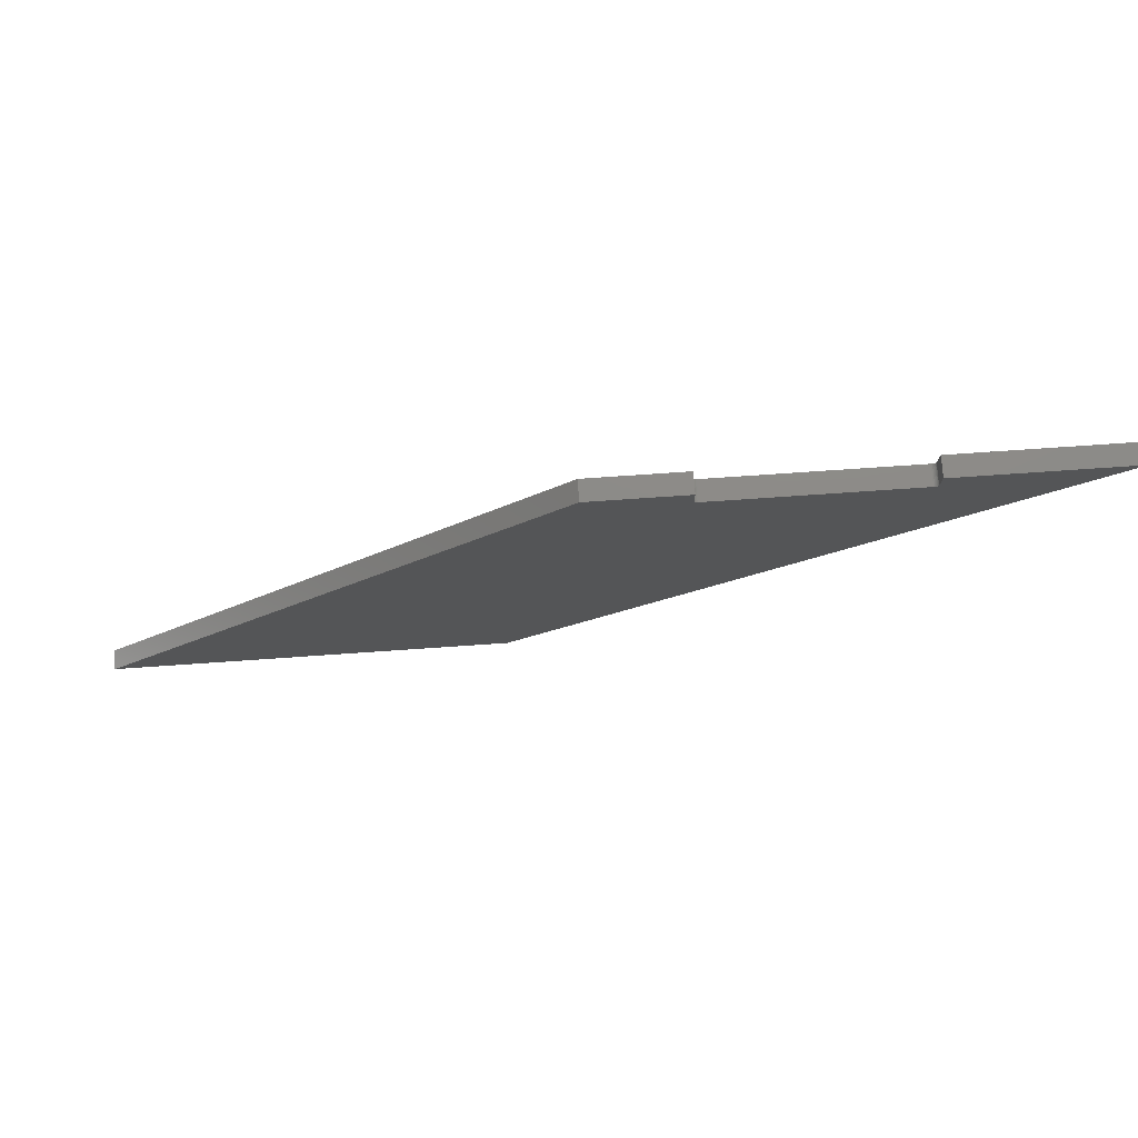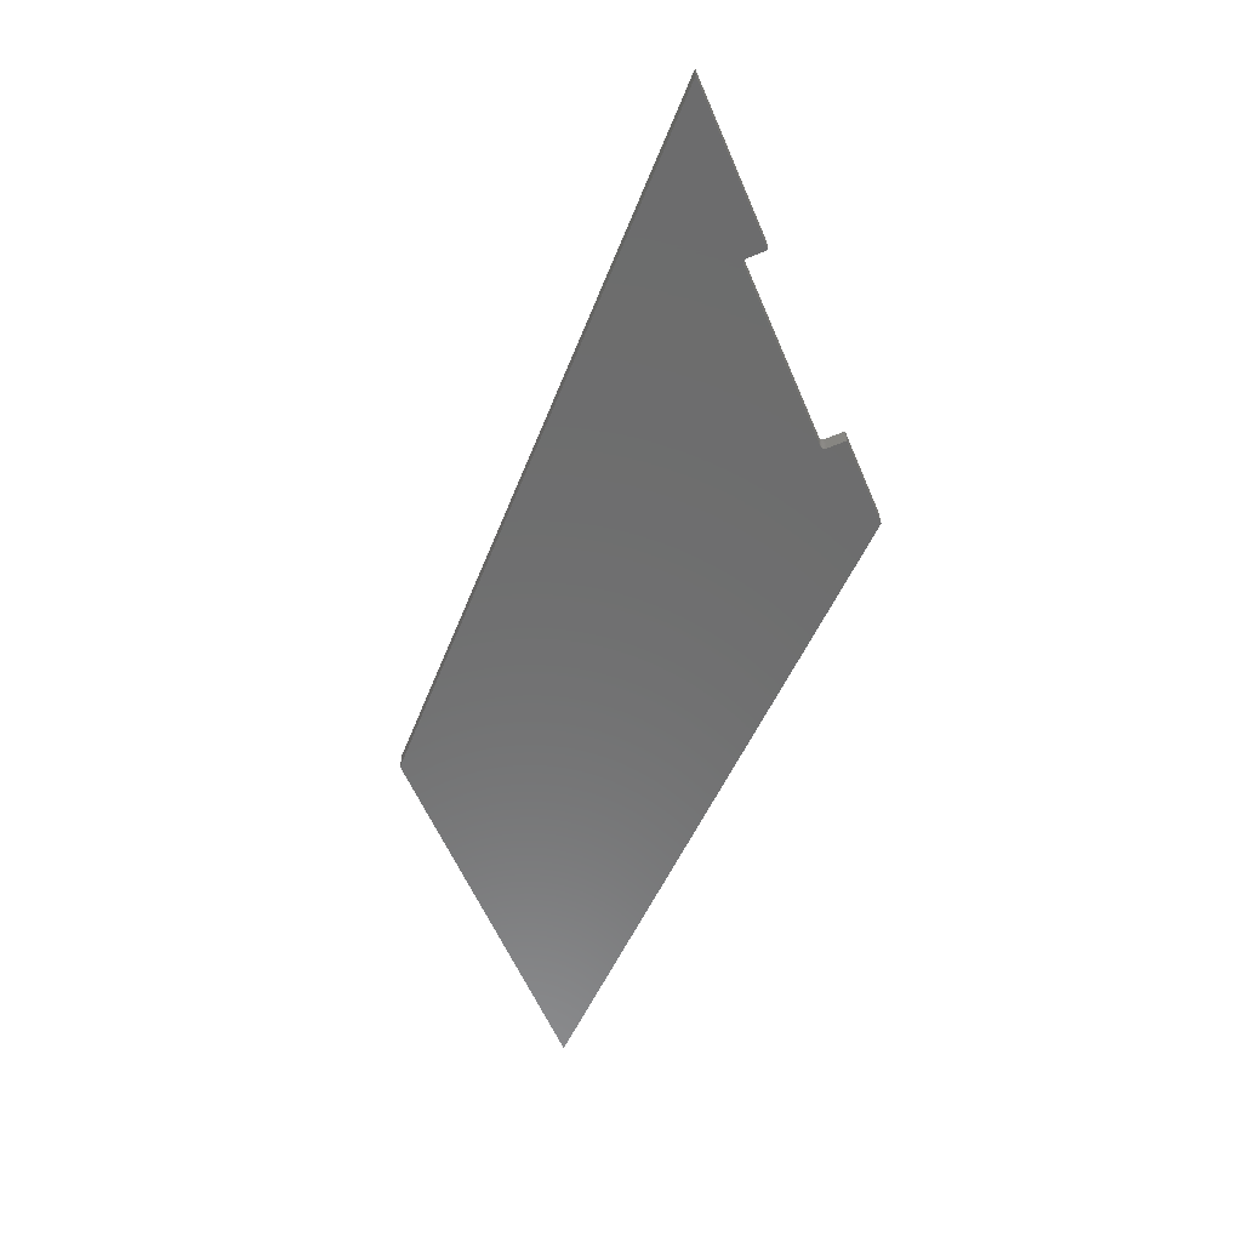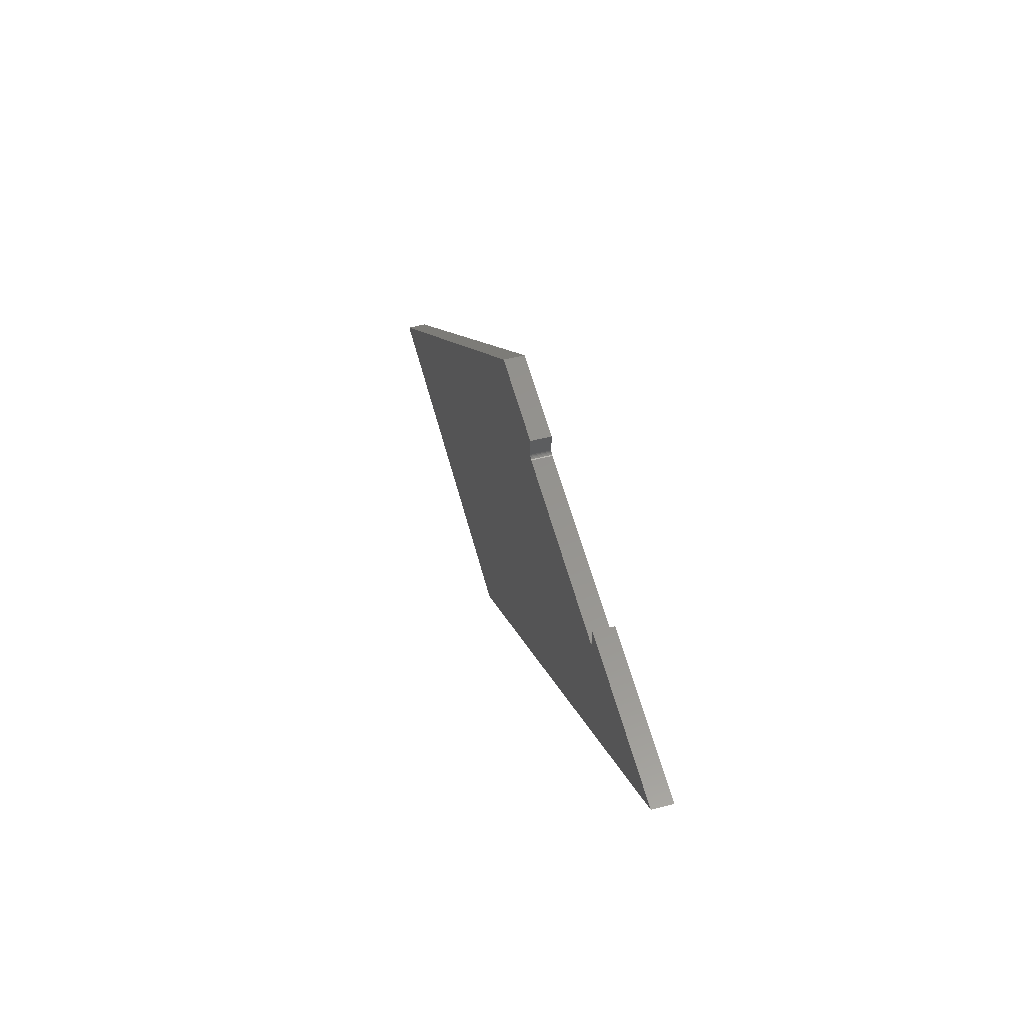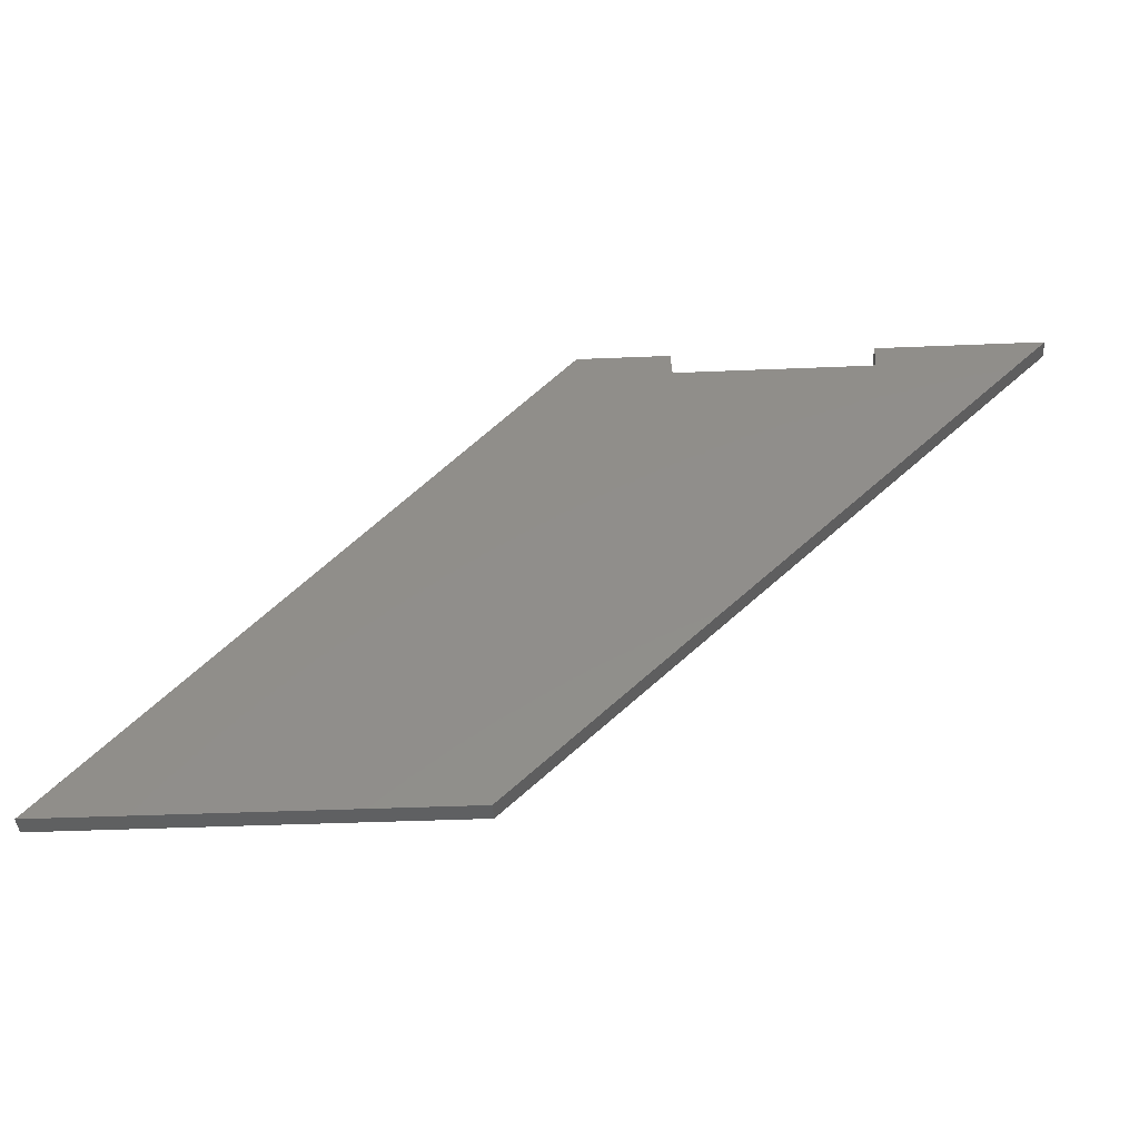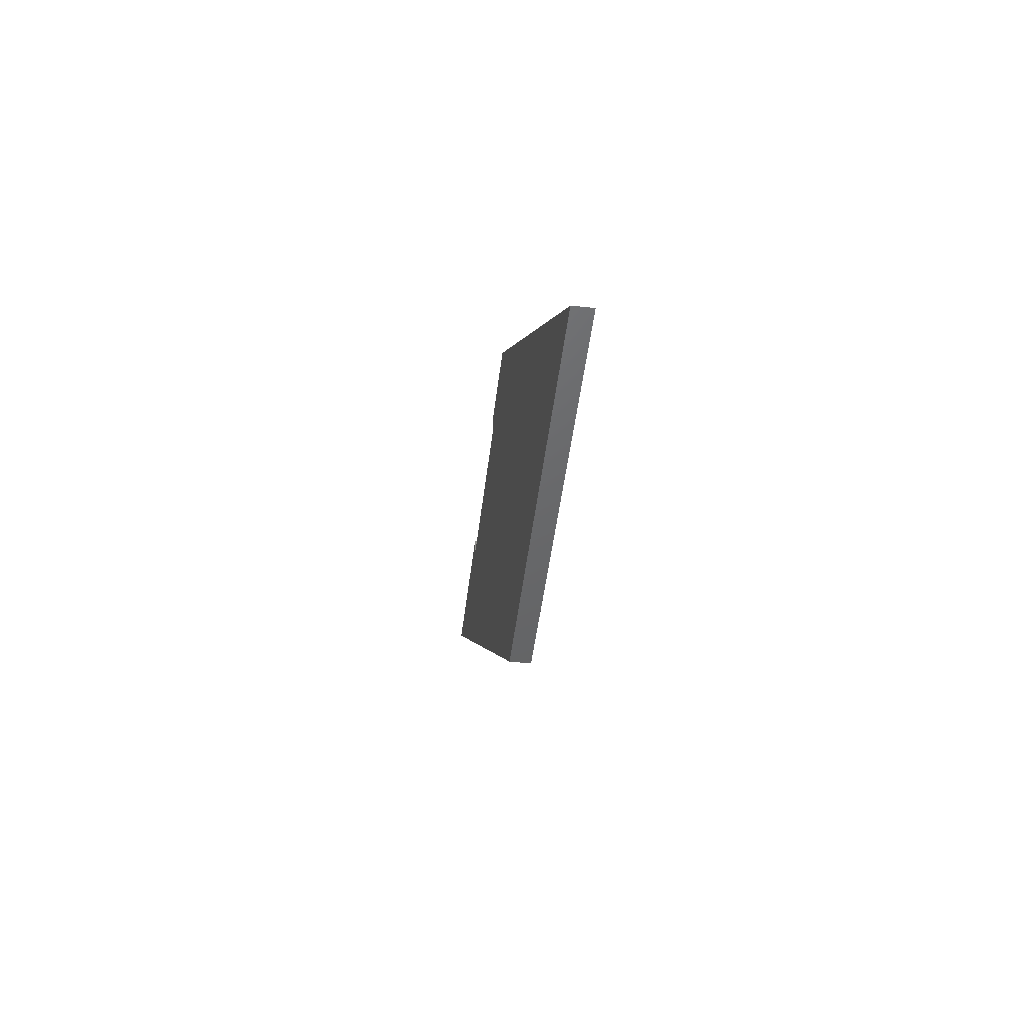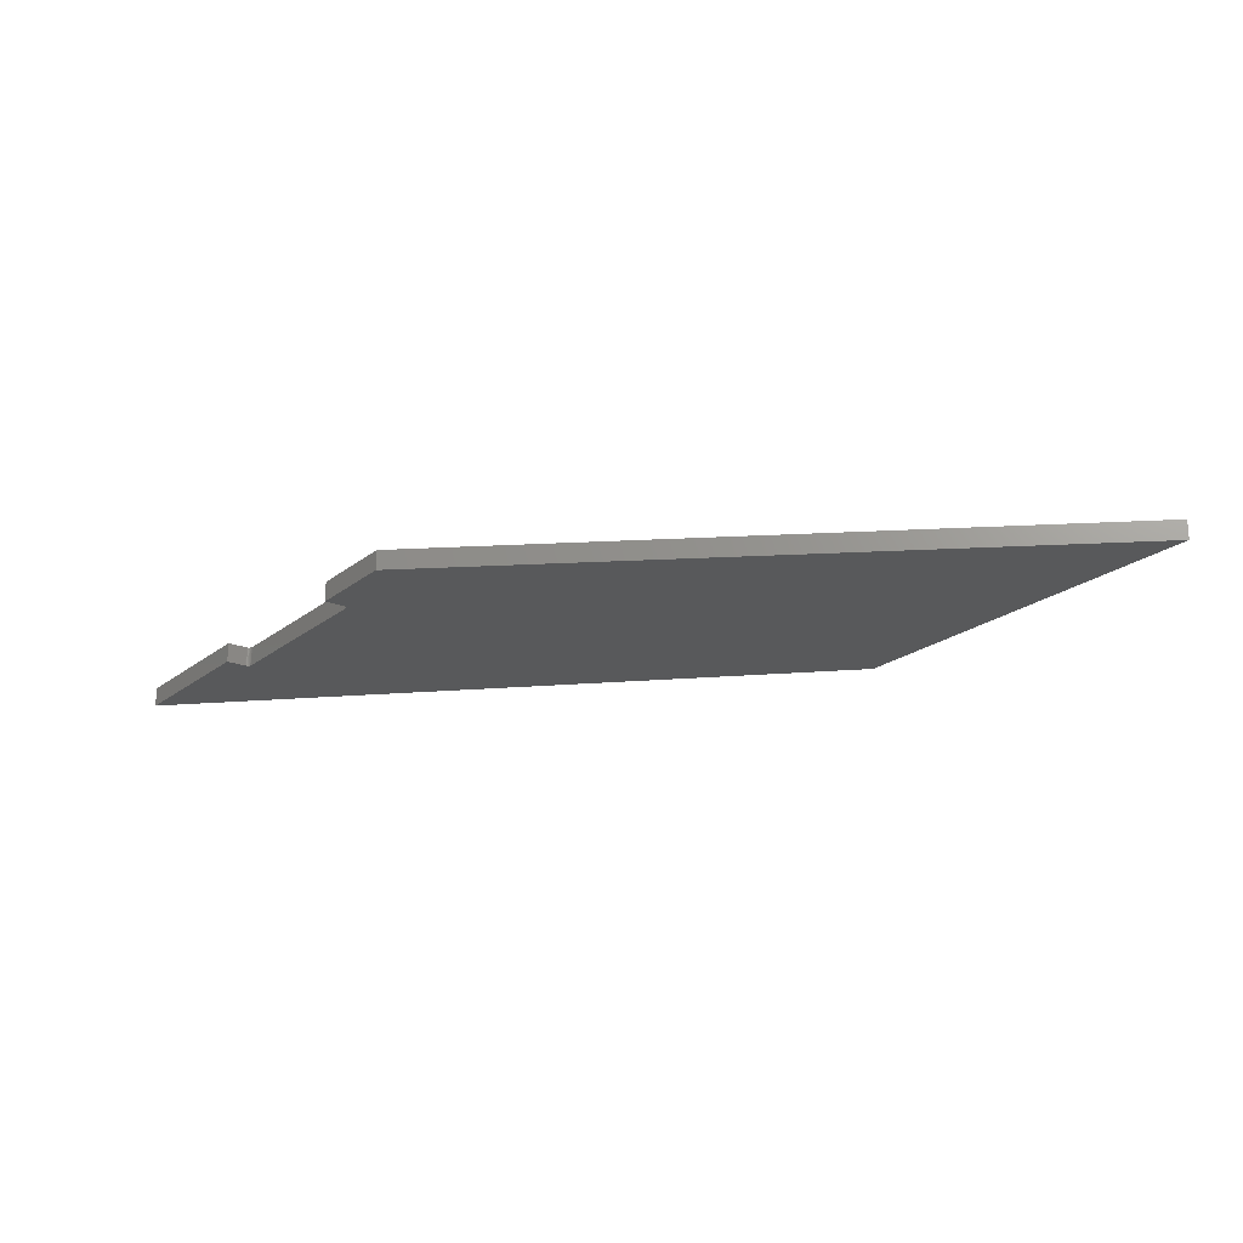
<metadata>
{"format":"stl","ext":"stl","renderer":"f3d","projection":"perspective","resolution":1024,"background":"white","views":[{"elev":76.5,"azim":-3.9,"up":"+Y"},{"elev":-59.1,"azim":113.1,"up":"+Z"},{"elev":56.8,"azim":75.3,"up":"+Y"},{"elev":-41.1,"azim":2.9,"up":"+Y"},{"elev":-47.0,"azim":-96.7,"up":"+Y"},{"elev":-21.3,"azim":-126.2,"up":"+Z"}]}
</metadata>
<code>
# stl→obj: 40 verts, 76 faces
v 1504 190.6 -3.505
v 1504 183.4 -3.505
v 1504 190.6 3.495
v 1504 183.4 3.495
v 1433 190.6 -3.505
v 1433 183.4 -3.505
v 1399 190.6 -3.505
v 1433 183.1 -3.505
v 1433 182.7 -3.505
v 1433 182.4 -3.505
v 1433 182.2 -3.505
v 1434 182 -3.505
v 1374 -0.38 -3.505
v 1434 181.9 -3.505
v 1503 181.9 -3.505
v 1503 182 -3.505
v 1564 190.6 -3.505
v 1503 182.2 -3.505
v 1504 182.4 -3.505
v 1504 182.7 -3.505
v 1504 183.1 -3.505
v 1230 -0.38 -3.505
v 1503 181.9 3.495
v 1503 182 3.495
v 1503 182.2 3.495
v 1504 182.4 3.495
v 1504 182.7 3.495
v 1504 183.1 3.495
v 1434 181.9 3.495
v 1433 183.4 3.495
v 1433 183.1 3.495
v 1433 182.7 3.495
v 1433 182.4 3.495
v 1433 182.2 3.495
v 1434 182 3.495
v 1433 190.6 3.495
v 1564 190.6 3.495
v 1374 -0.38 3.495
v 1230 -0.38 3.495
v 1399 190.6 3.495
f 1 2 3
f 3 2 4
f 5 6 7
f 7 6 8
f 7 8 9
f 9 10 7
f 7 10 11
f 7 11 12
f 7 12 13
f 13 12 14
f 13 14 15
f 15 16 13
f 13 16 17
f 17 16 18
f 17 18 19
f 19 20 17
f 17 20 21
f 17 21 2
f 2 1 17
f 13 22 7
f 15 23 16
f 16 23 24
f 16 24 18
f 18 24 25
f 18 25 19
f 19 25 26
f 19 26 20
f 20 26 27
f 20 27 21
f 21 27 28
f 21 28 2
f 2 28 4
f 15 14 23
f 23 14 29
f 6 30 8
f 8 30 31
f 8 31 9
f 9 31 32
f 9 32 10
f 10 32 33
f 10 33 11
f 11 33 34
f 11 34 12
f 12 34 35
f 12 35 14
f 14 35 29
f 6 5 30
f 30 5 36
f 17 1 37
f 37 1 3
f 13 17 38
f 38 17 37
f 22 13 39
f 39 13 38
f 7 22 40
f 40 22 39
f 5 7 36
f 36 7 40
f 36 40 30
f 30 40 31
f 31 40 32
f 32 40 33
f 33 40 34
f 34 40 35
f 35 40 38
f 35 38 29
f 29 38 23
f 23 38 24
f 24 38 37
f 24 37 25
f 25 37 26
f 26 37 27
f 27 37 28
f 28 37 4
f 4 37 3
f 40 39 38

</code>
